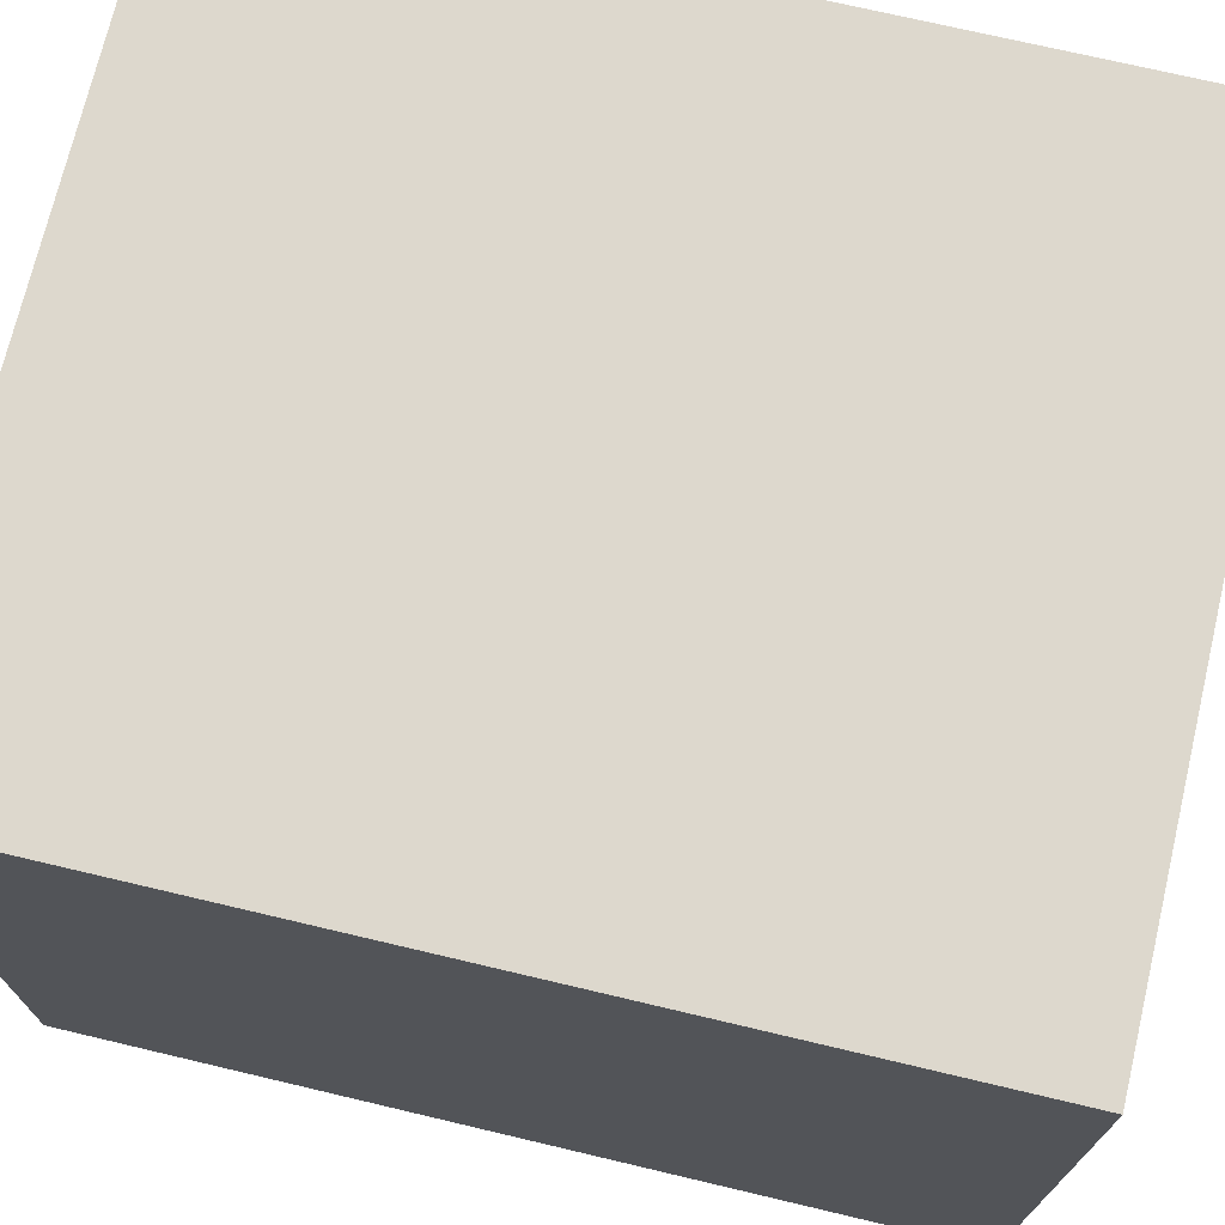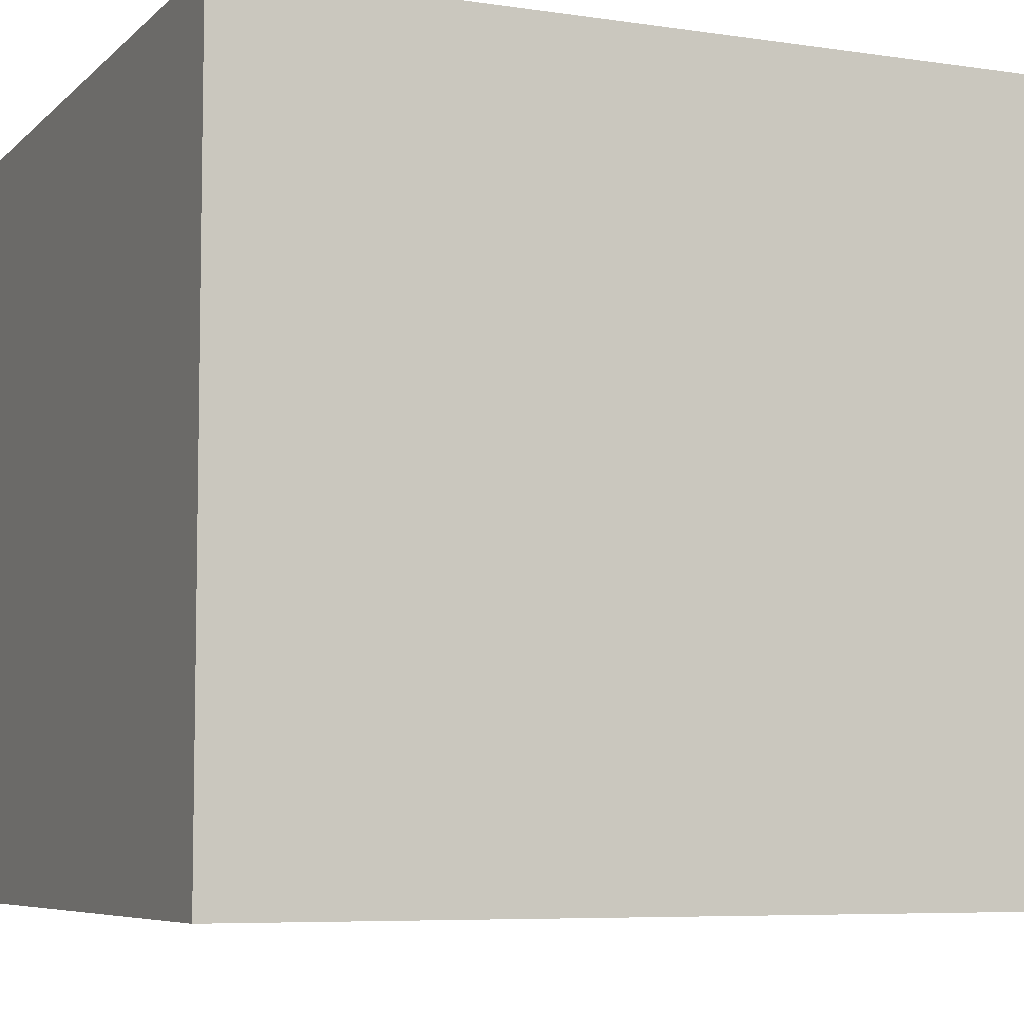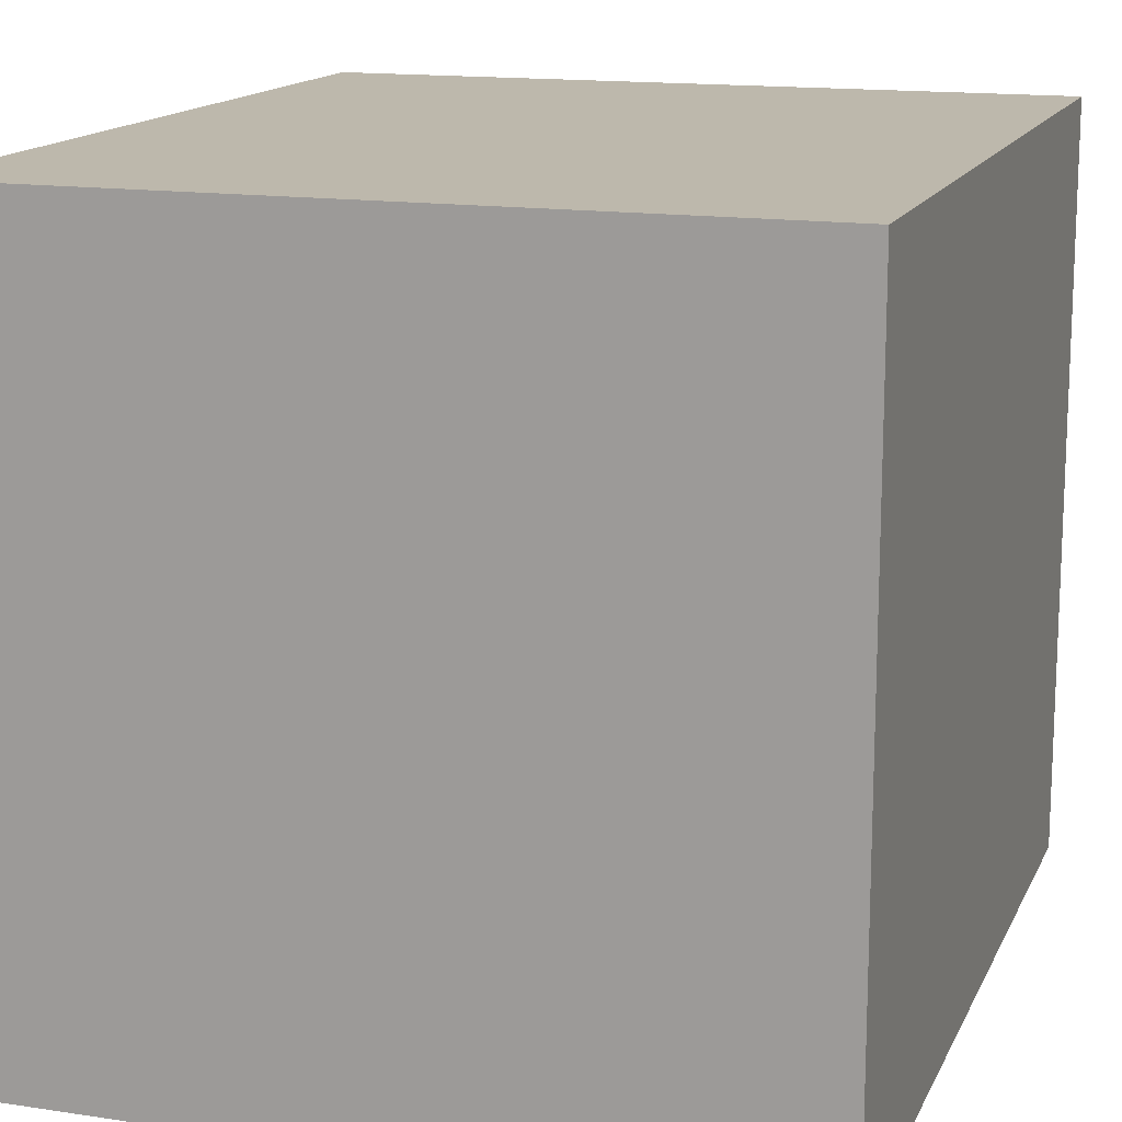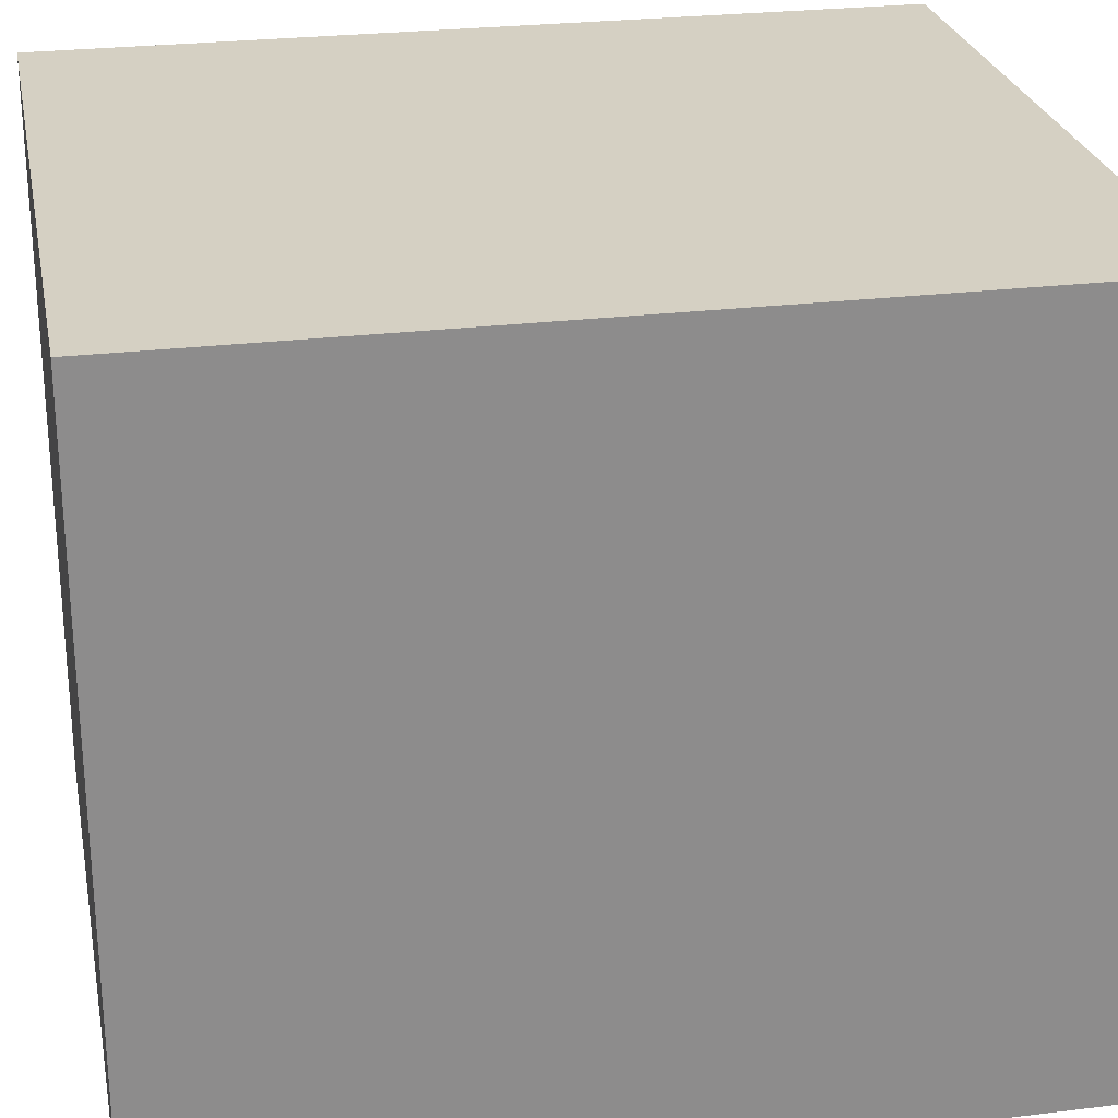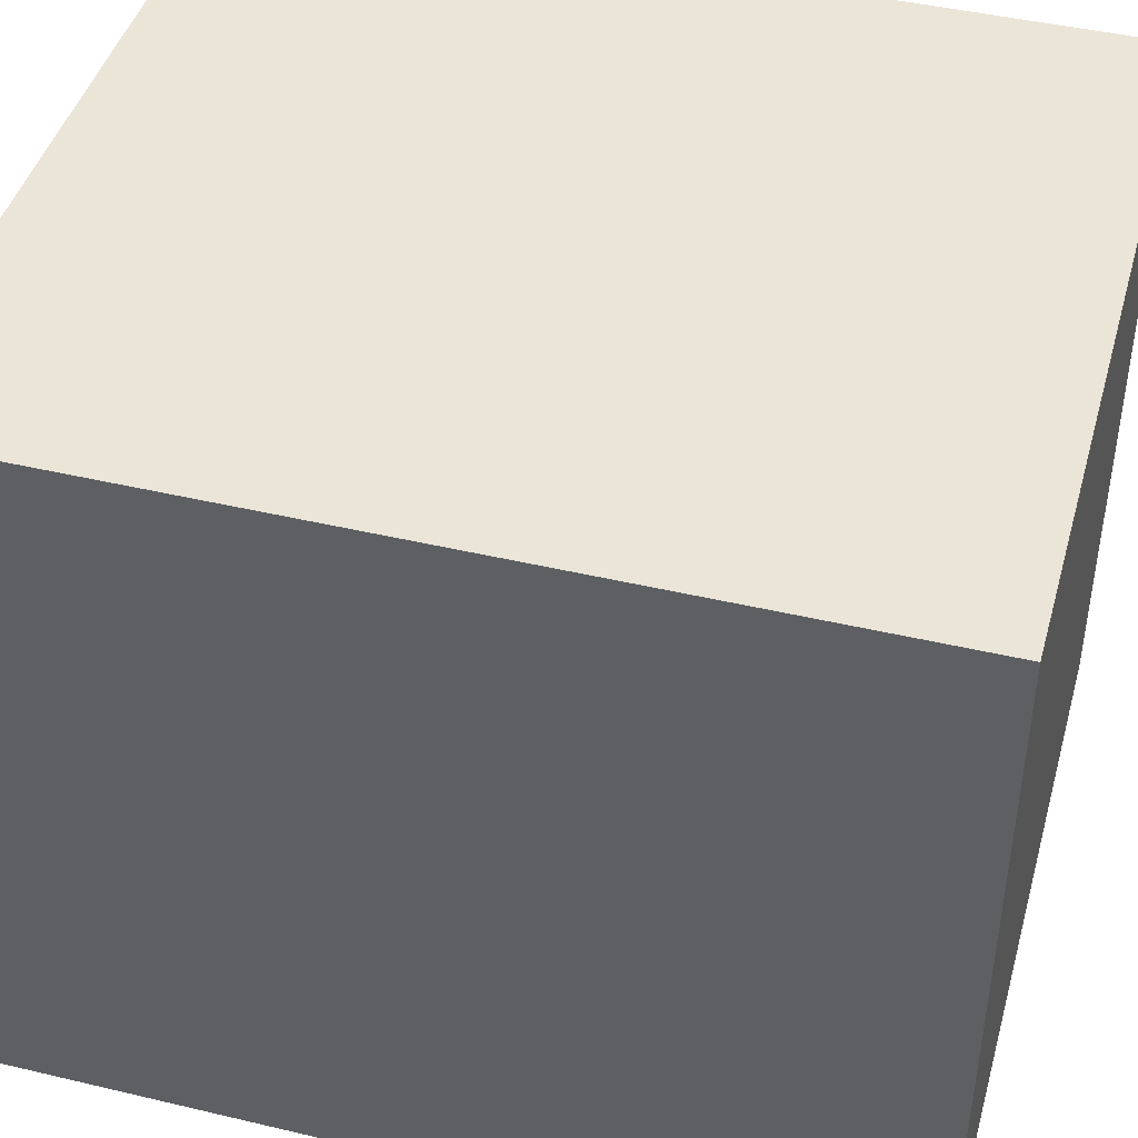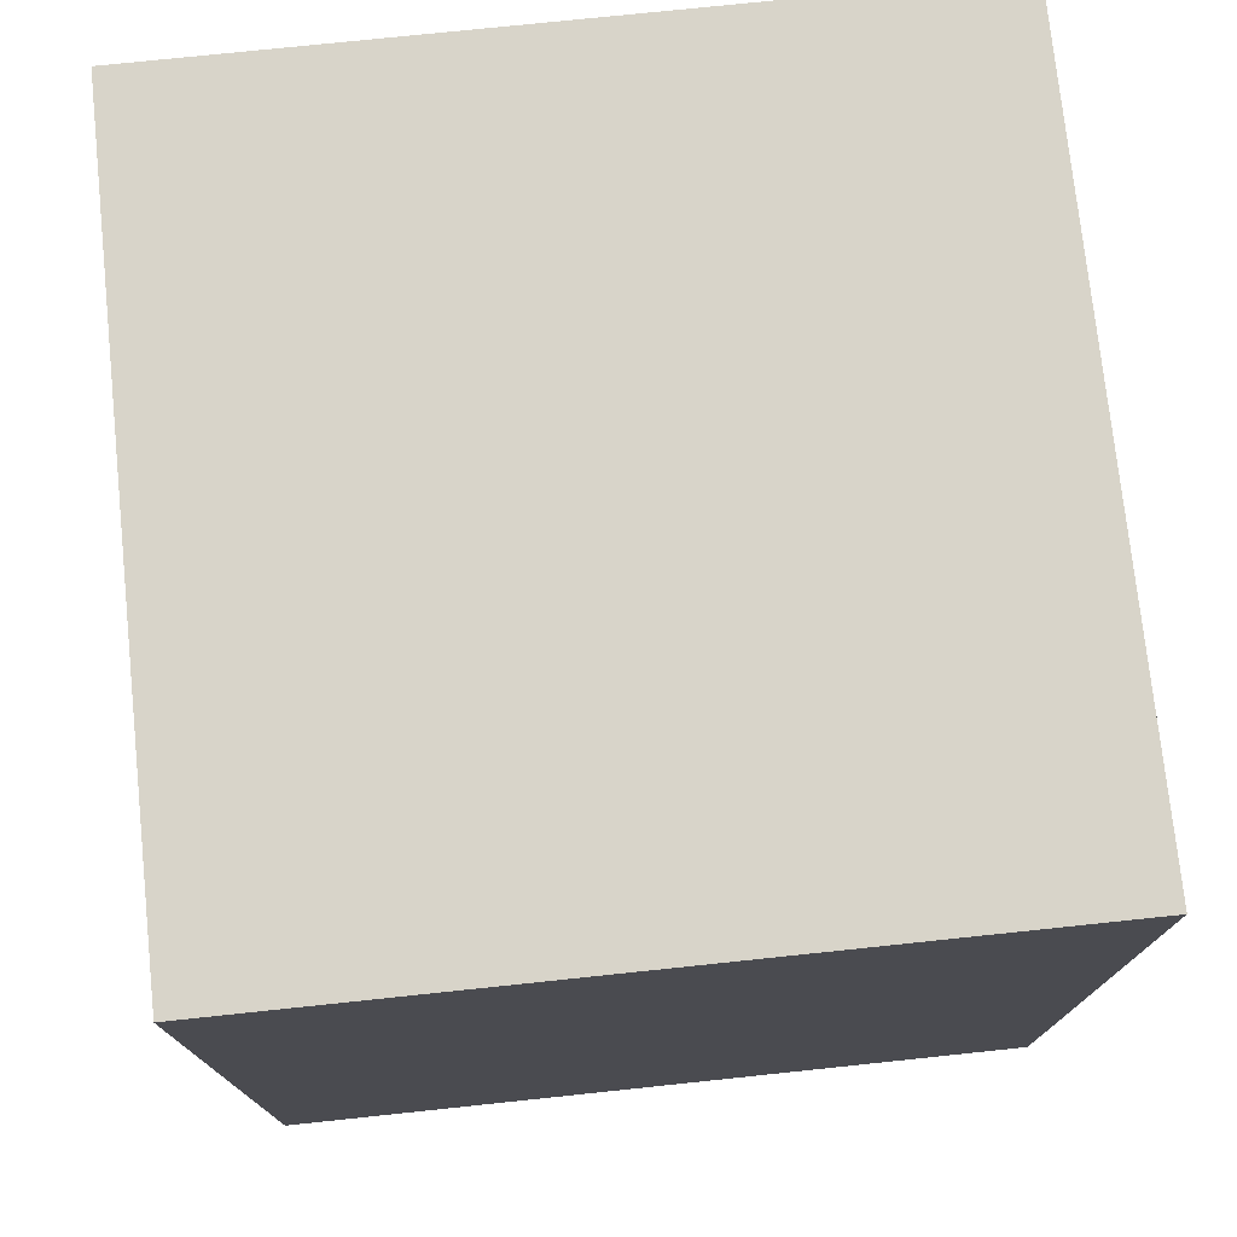
<metadata>
{"format":"obj","ext":"obj","renderer":"f3d","projection":"perspective","resolution":1024,"background":"white","views":[{"elev":72.3,"azim":-76.7,"up":"+Z"},{"elev":-6.6,"azim":66.2,"up":"+Z"},{"elev":14.8,"azim":18.1,"up":"+Z"},{"elev":26.0,"azim":-101.0,"up":"+Z"},{"elev":44.1,"azim":105.5,"up":"+Z"},{"elev":75.4,"azim":-6.0,"up":"+Y"}]}
</metadata>
<code>
o 239464
v 7.284 11.82 12.57
v 7.284 11.82 12.77
v 7.284 12.05 12.77
v 7.284 12.05 12.57
v 7.484 11.82 12.57
v 7.484 12.05 12.57
v 7.484 12.05 12.77
v 7.484 11.82 12.77
f 4 1 3
f 2 3 1
f 7 8 6
f 5 6 8
f 2 1 5
f 5 8 2
f 3 2 8
f 8 7 3
f 4 3 7
f 7 6 4
f 1 4 6
f 6 5 1

</code>
